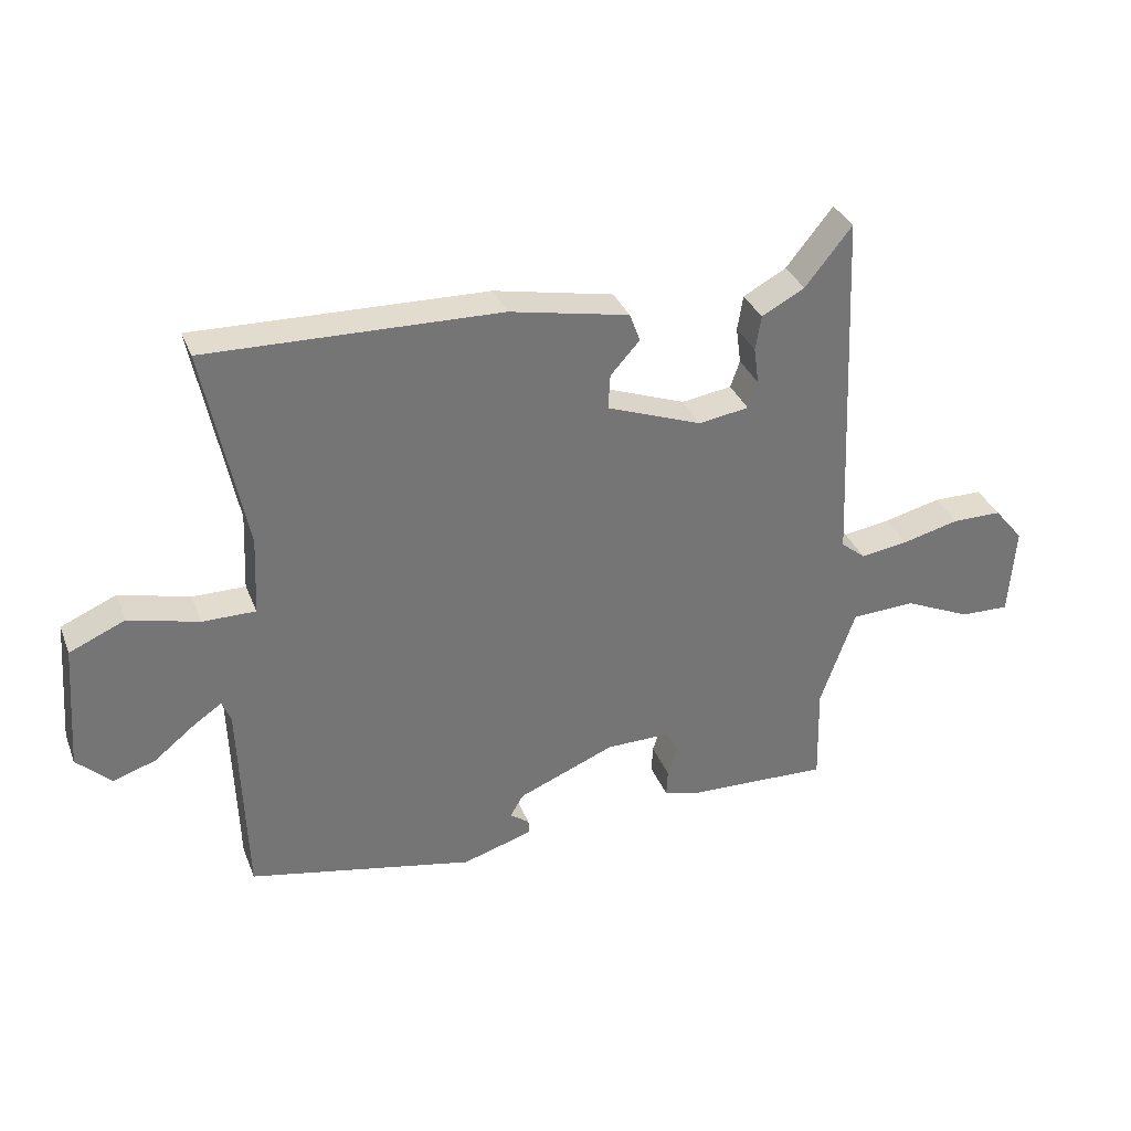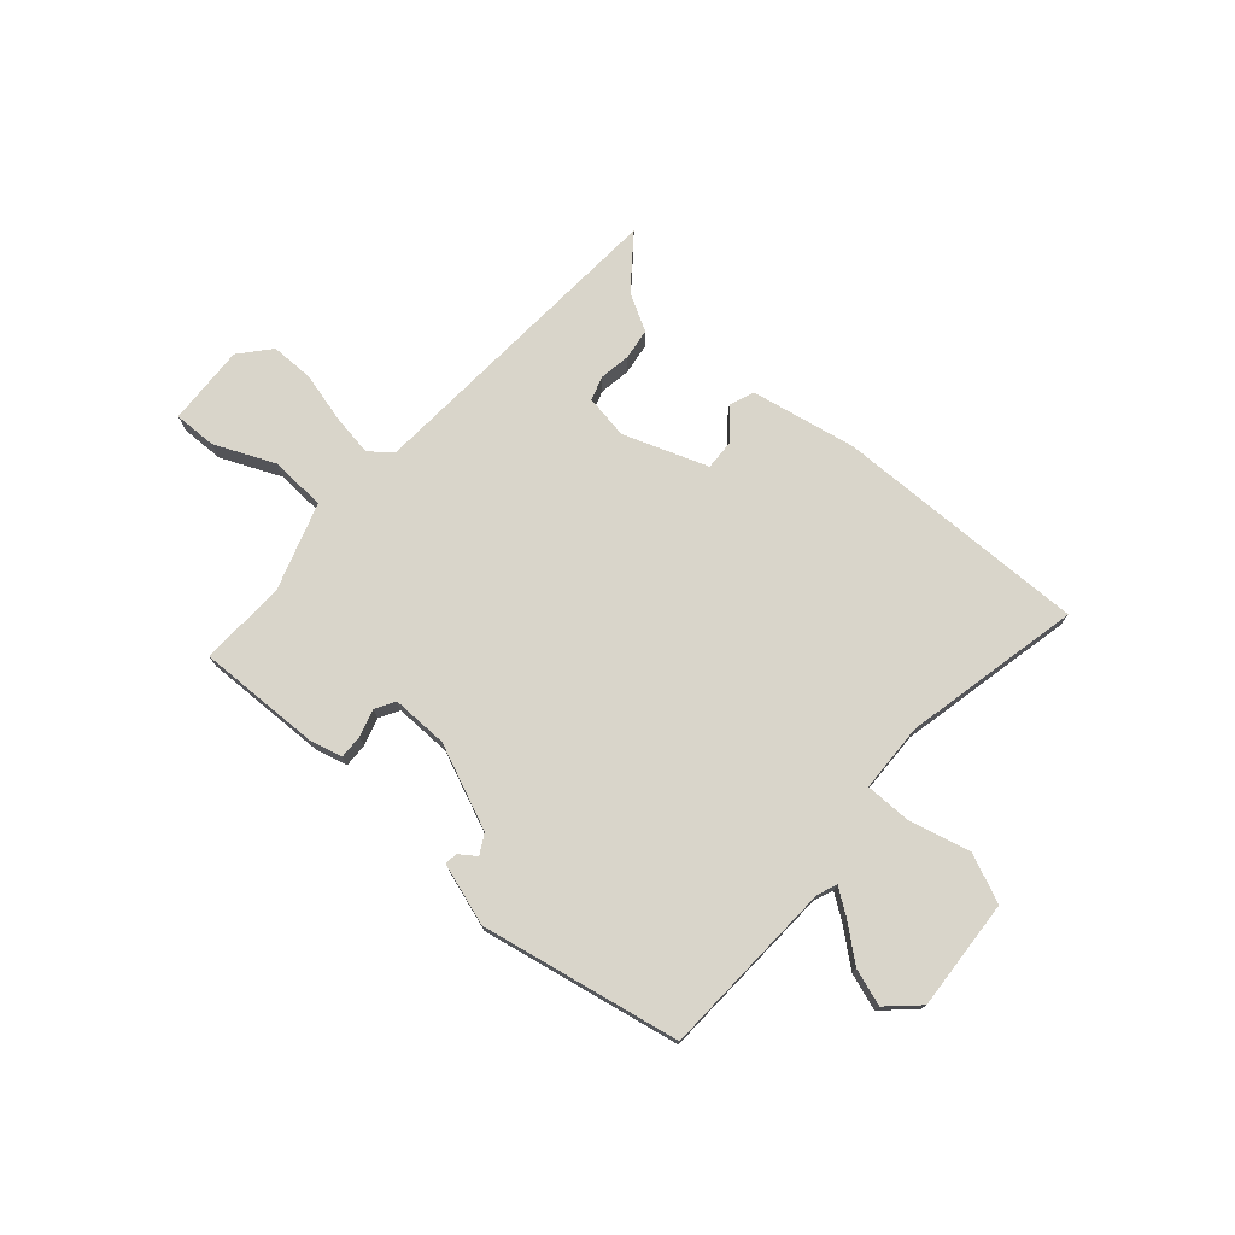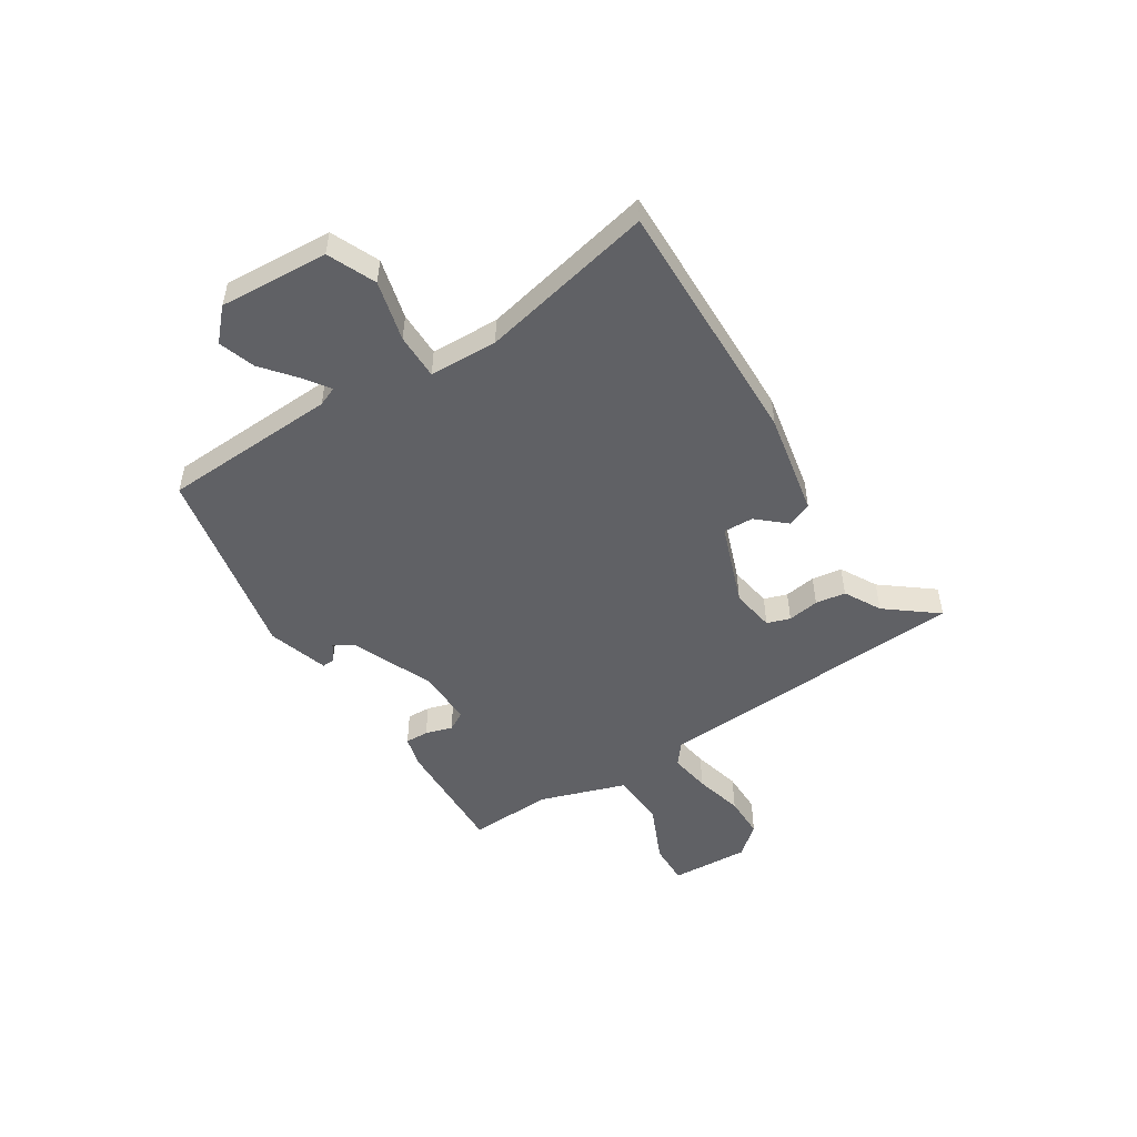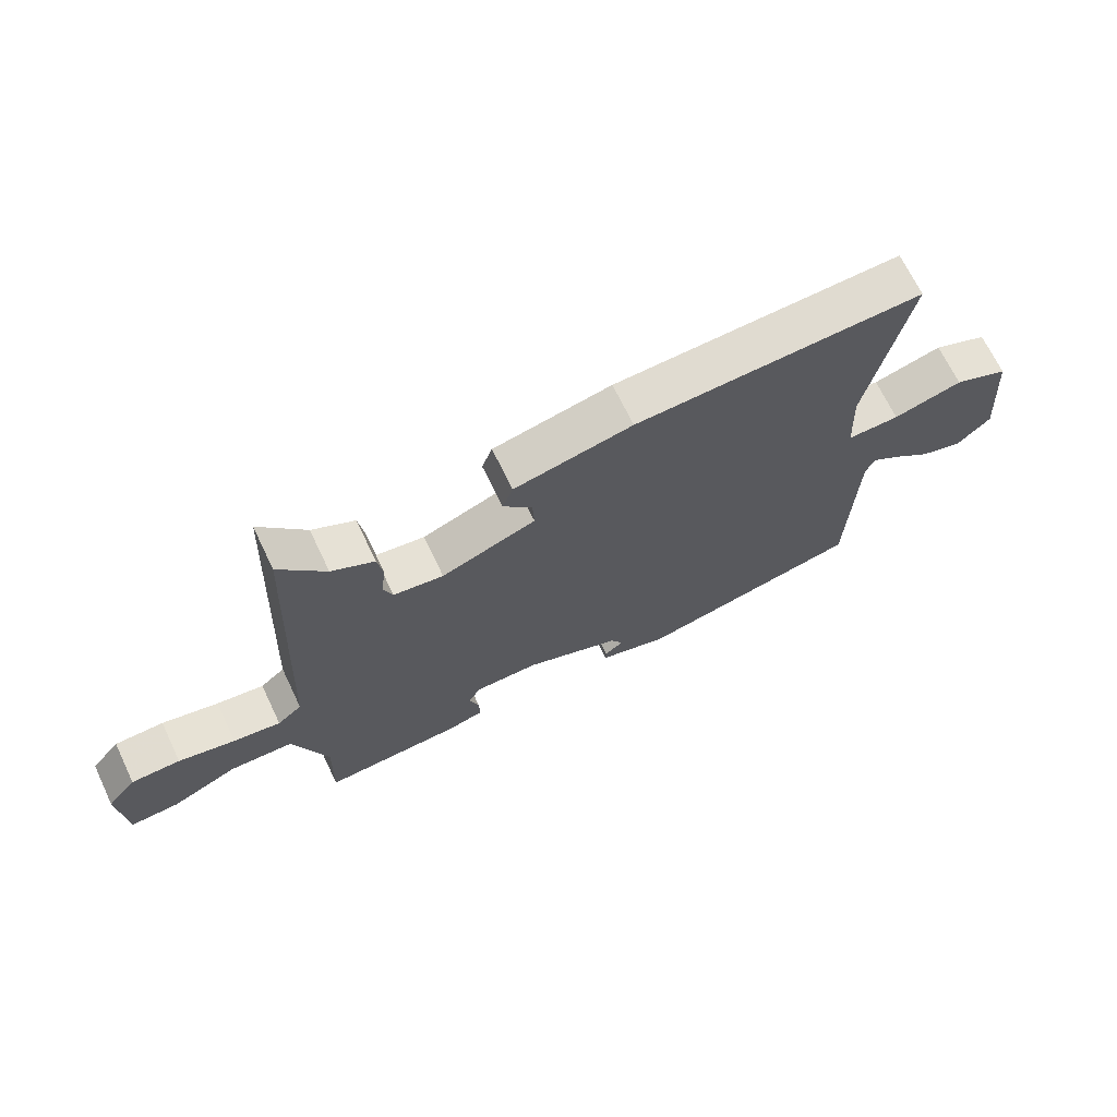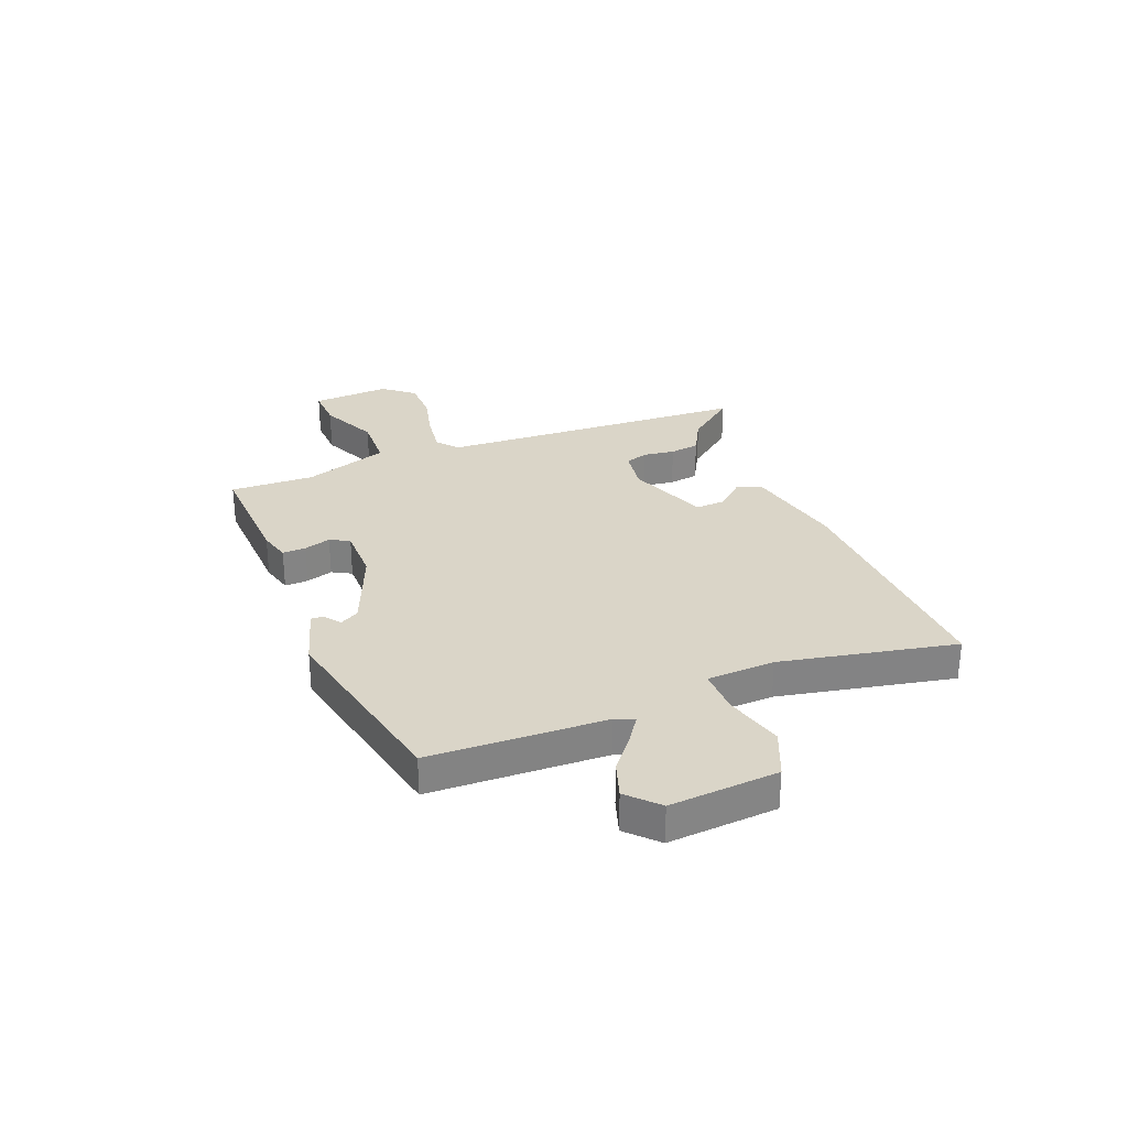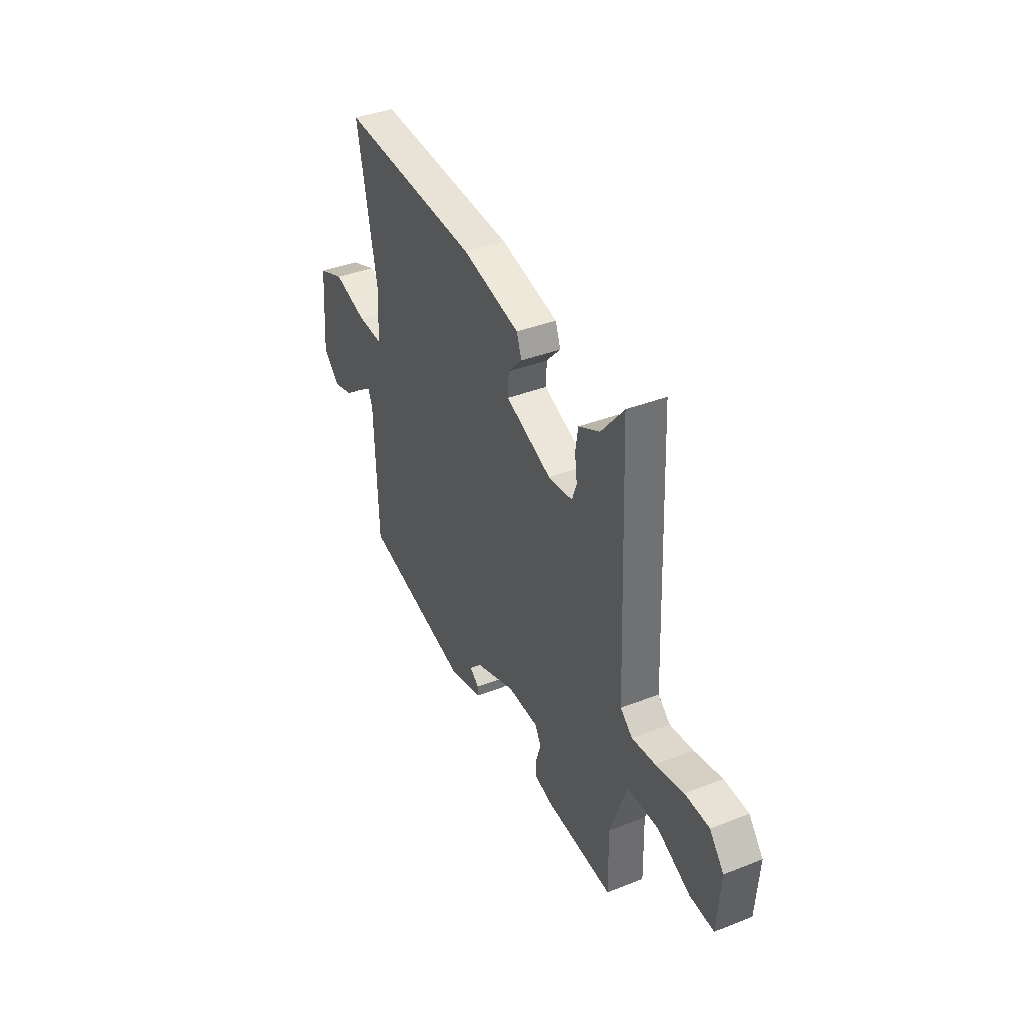
<metadata>
{"format":"obj","ext":"obj","renderer":"f3d","projection":"perspective","resolution":1024,"background":"white","views":[{"elev":34.2,"azim":-19.8,"up":"+Z"},{"elev":74.7,"azim":-137.9,"up":"+Y"},{"elev":-50.3,"azim":-56.8,"up":"+Y"},{"elev":68.8,"azim":154.4,"up":"+Z"},{"elev":29.2,"azim":-111.5,"up":"+Y"},{"elev":39.6,"azim":64.1,"up":"+Z"}]}
</metadata>
<code>
v -0.52 0.07 -0.447
v -0.53 0.07 -0.12
v -0.544 0.07 -0.084
v -0.591 0.07 -0.116
v -0.655 0.07 -0.167
v -0.723 0.07 -0.189
v -0.778 0.07 -0.136
v -0.762 0.07 0.067
v -0.673 0.07 0.105
v -0.561 0.07 0.075
v -0.476 0.07 0.074
v -0.47 0.07 0.201
v -0.535 0.07 0.527
v -0.068 0.07 0.512
v 0.124 0.07 0.472
v 0.141 0.07 0.426
v 0.094 0.07 0.374
v 0.091 0.07 0.318
v 0.244 0.07 0.26
v 0.325 0.07 0.272
v 0.34 0.07 0.315
v 0.332 0.07 0.374
v 0.341 0.07 0.43
v 0.41 0.07 0.467
v 0.485 0.07 0.56
v 0.511 0.07 -0.027
v 0.551 0.07 -0.06
v 0.628 0.07 -0.049
v 0.72 0.07 -0.027
v 0.8 0.07 -0.028
v 0.847 0.07 -0.085
v 0.837 0.07 -0.232
v 0.758 0.07 -0.229
v 0.649 0.07 -0.179
v 0.546 0.07 -0.183
v 0.49 0.07 -0.343
v 0.494 0.07 -0.501
v 0.266 0.07 -0.491
v 0.207 0.07 -0.475
v 0.209 0.07 -0.431
v 0.225 0.07 -0.381
v 0.205 0.07 -0.345
v 0.101 0.07 -0.345
v -0.055 0.07 -0.408
v -0.076 0.07 -0.444
v -0.045 0.07 -0.467
v -0.044 0.07 -0.49
v -0.157 0.07 -0.524
v -0.52 0 -0.447
v -0.53 0 -0.12
v -0.544 0 -0.084
v -0.591 0 -0.116
v -0.655 0 -0.167
v -0.723 0 -0.189
v -0.778 0 -0.136
v -0.762 0 0.067
v -0.673 0 0.105
v -0.561 0 0.075
v -0.476 0 0.074
v -0.47 0 0.201
v -0.535 0 0.527
v -0.068 0 0.512
v 0.124 0 0.472
v 0.141 0 0.426
v 0.094 0 0.374
v 0.091 0 0.318
v 0.244 0 0.26
v 0.325 0 0.272
v 0.34 0 0.315
v 0.332 0 0.374
v 0.341 0 0.43
v 0.41 0 0.467
v 0.485 0 0.56
v 0.511 0 -0.027
v 0.551 0 -0.06
v 0.628 0 -0.049
v 0.72 0 -0.027
v 0.8 0 -0.028
v 0.847 0 -0.085
v 0.837 0 -0.232
v 0.758 0 -0.229
v 0.649 0 -0.179
v 0.546 0 -0.183
v 0.49 0 -0.343
v 0.494 0 -0.501
v 0.266 0 -0.491
v 0.207 0 -0.475
v 0.209 0 -0.431
v 0.225 0 -0.381
v 0.205 0 -0.345
v 0.101 0 -0.345
v -0.055 0 -0.408
v -0.076 0 -0.444
v -0.045 0 -0.467
v -0.044 0 -0.49
v -0.157 0 -0.524
f 45 46 47 48
f 44 45 48 1
f 43 44 1 2
f 42 43 2 3
f 38 39 40 41
f 36 37 38 41
f 35 36 41 42
f 31 32 33 34
f 31 34 35
f 28 29 30 31
f 27 28 31 35
f 26 27 35 42
f 24 25 26 42
f 21 22 23 24
f 20 21 24 42
f 14 15 16 17
f 12 13 14 17
f 11 12 17 18
f 7 8 9 10
f 7 10 11
f 4 5 6 7
f 3 4 7 11
f 19 20 42 3
f 3 11 18 19
f 96 95 94 93
f 49 96 93 92
f 50 49 92 91
f 51 50 91 90
f 89 88 87 86
f 89 86 85 84
f 90 89 84 83
f 82 81 80 79
f 83 82 79
f 79 78 77 76
f 83 79 76 75
f 90 83 75 74
f 90 74 73 72
f 72 71 70 69
f 90 72 69 68
f 65 64 63 62
f 65 62 61 60
f 66 65 60 59
f 58 57 56 55
f 59 58 55
f 55 54 53 52
f 59 55 52 51
f 51 90 68 67
f 67 66 59 51
f 1 49 50 2
f 2 50 51 3
f 3 51 52 4
f 4 52 53 5
f 5 53 54 6
f 6 54 55 7
f 7 55 56 8
f 8 56 57 9
f 9 57 58 10
f 10 58 59 11
f 11 59 60 12
f 12 60 61 13
f 13 61 62 14
f 14 62 63 15
f 15 63 64 16
f 16 64 65 17
f 17 65 66 18
f 18 66 67 19
f 19 67 68 20
f 20 68 69 21
f 21 69 70 22
f 22 70 71 23
f 23 71 72 24
f 24 72 73 25
f 25 73 74 26
f 26 74 75 27
f 27 75 76 28
f 28 76 77 29
f 29 77 78 30
f 30 78 79 31
f 31 79 80 32
f 32 80 81 33
f 33 81 82 34
f 34 82 83 35
f 35 83 84 36
f 36 84 85 37
f 37 85 86 38
f 38 86 87 39
f 39 87 88 40
f 40 88 89 41
f 41 89 90 42
f 42 90 91 43
f 43 91 92 44
f 44 92 93 45
f 45 93 94 46
f 46 94 95 47
f 47 95 96 48
f 48 96 49 1

</code>
